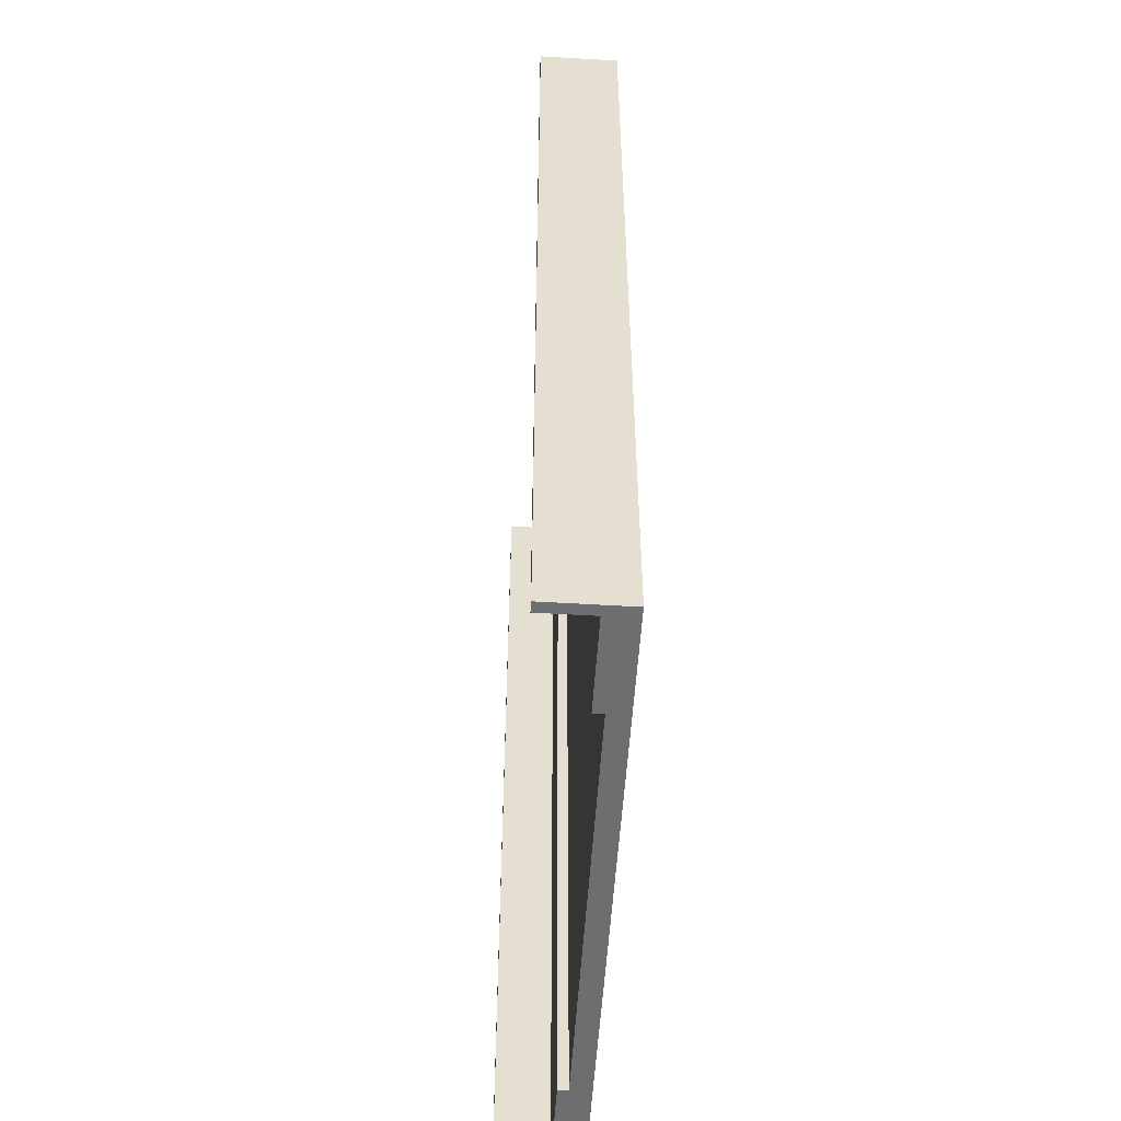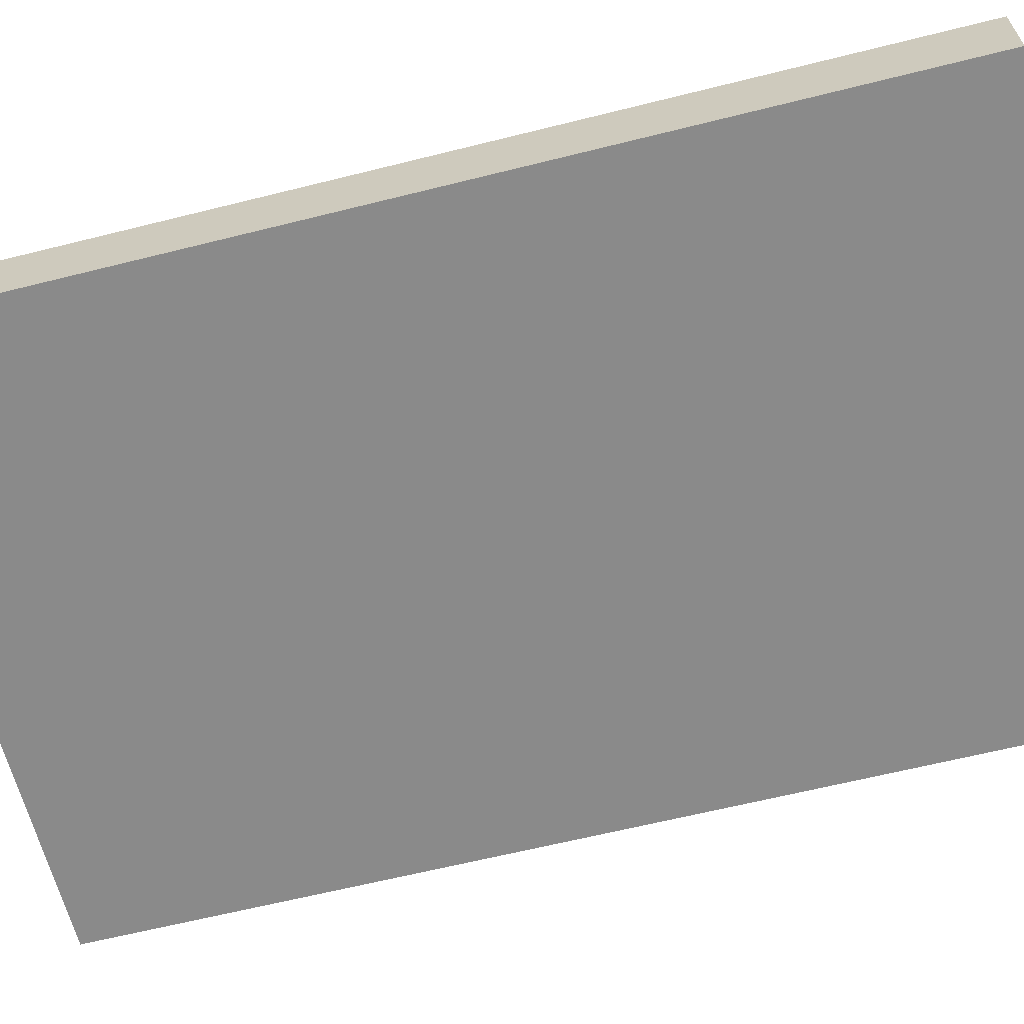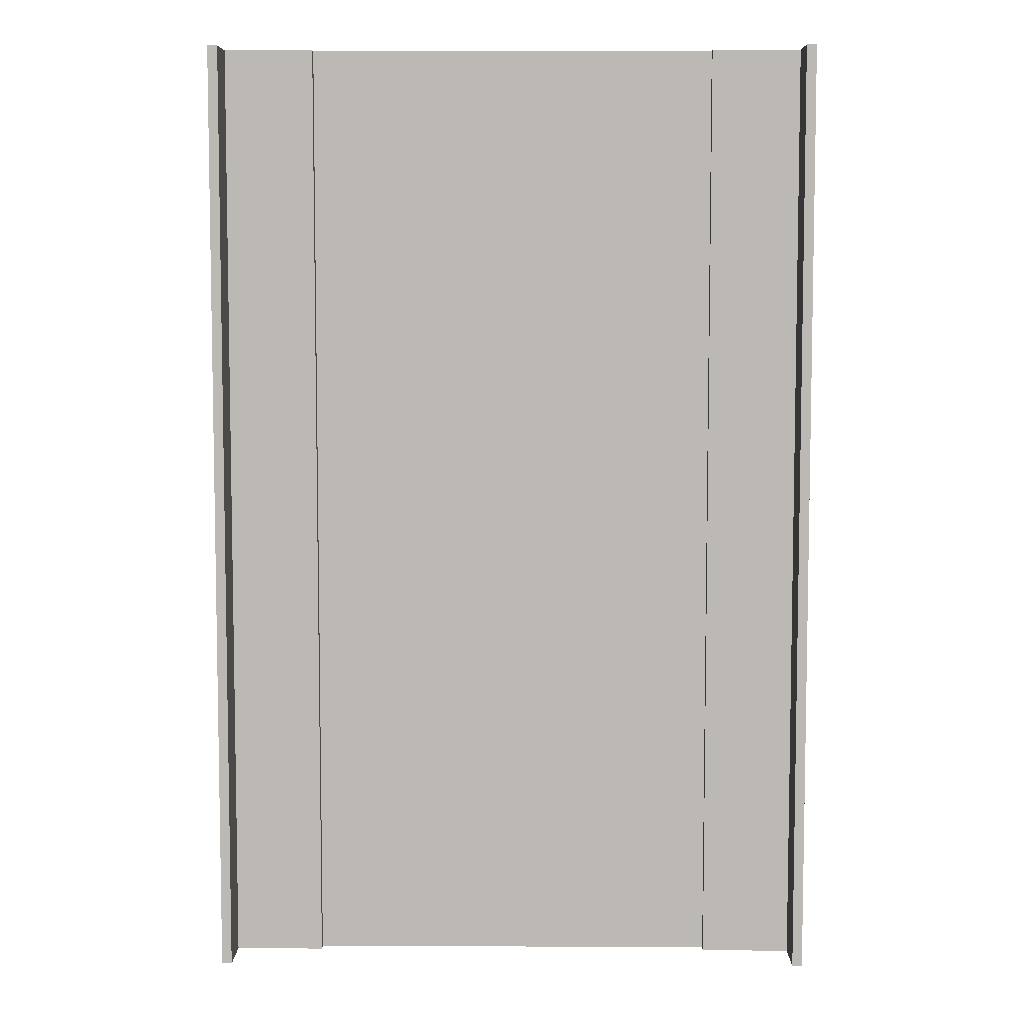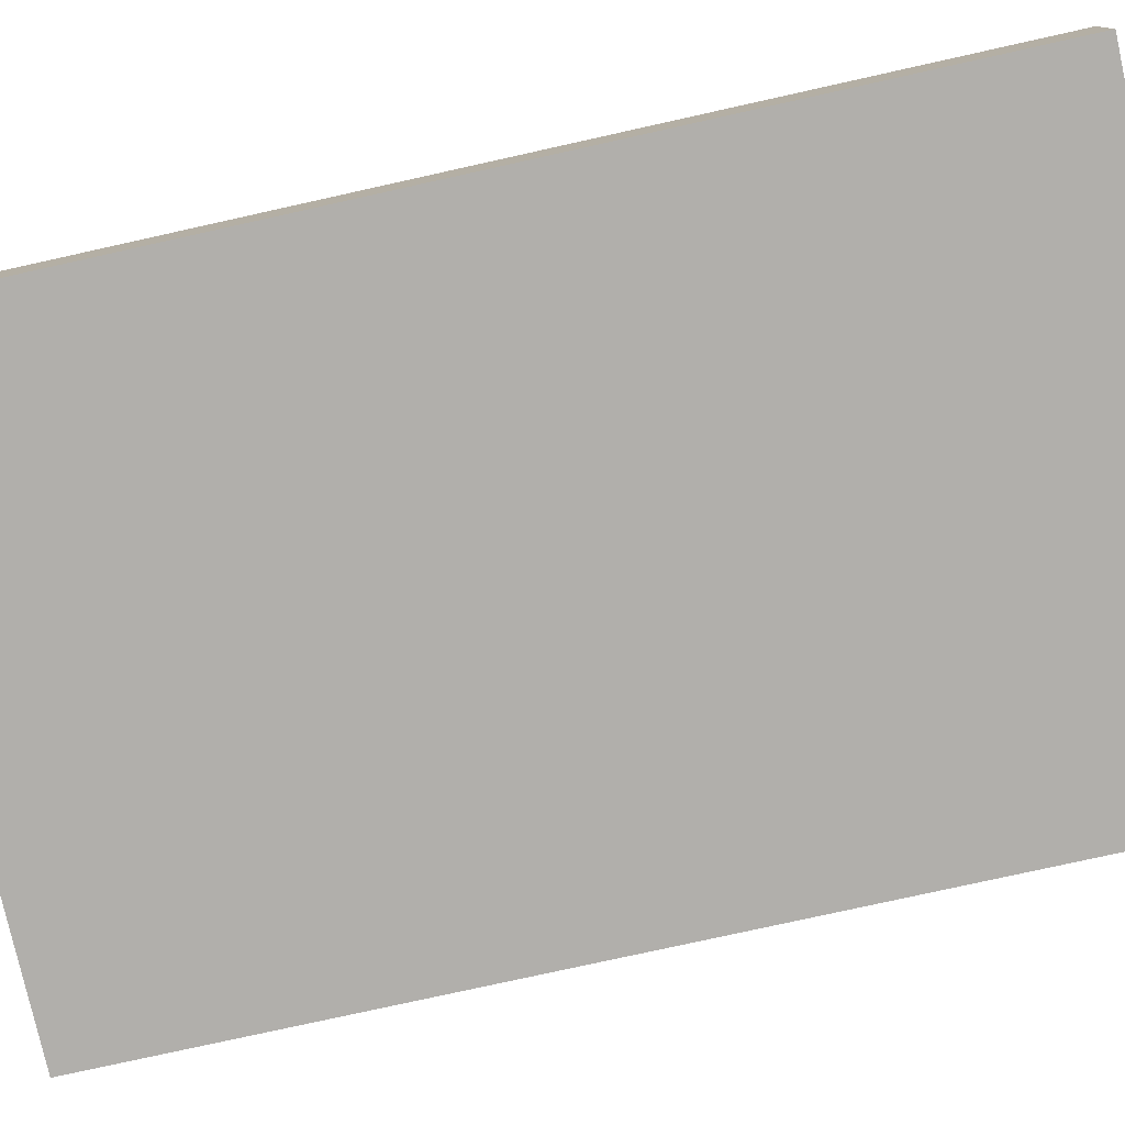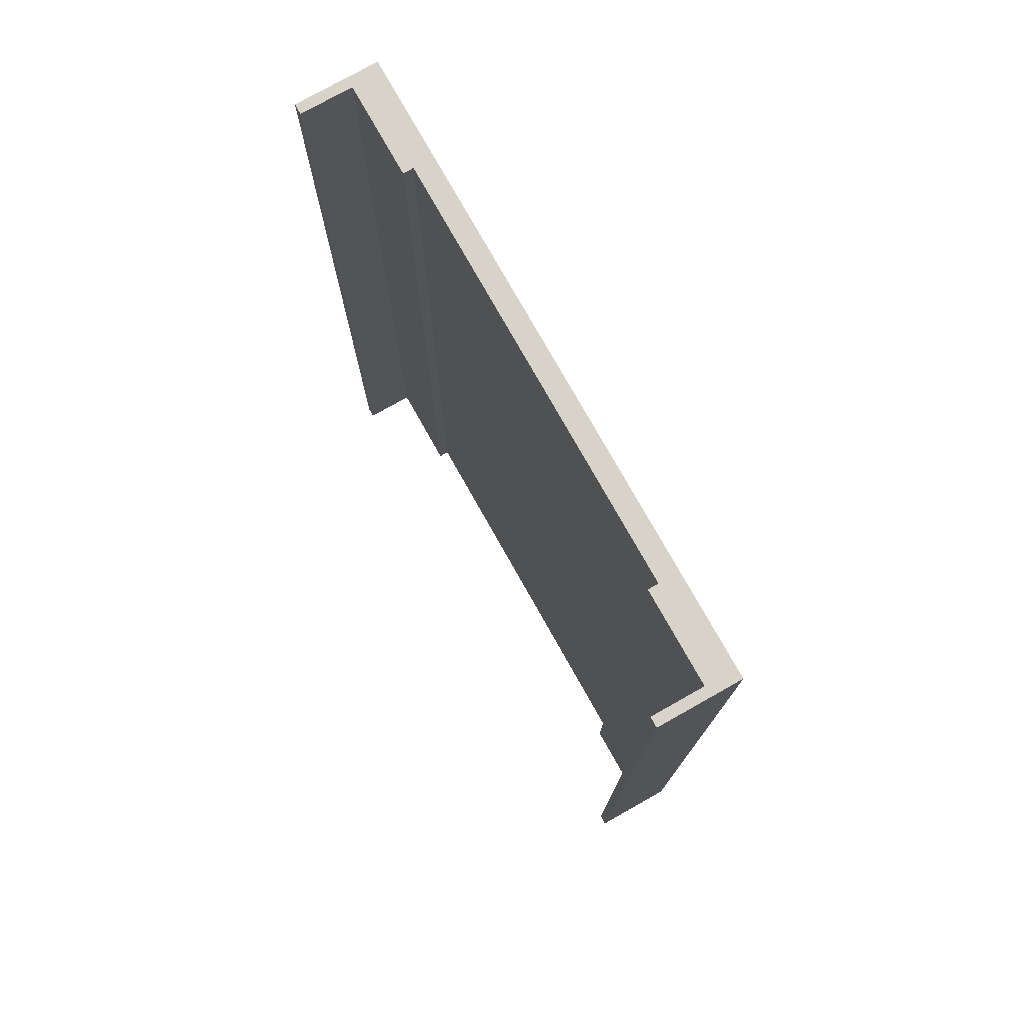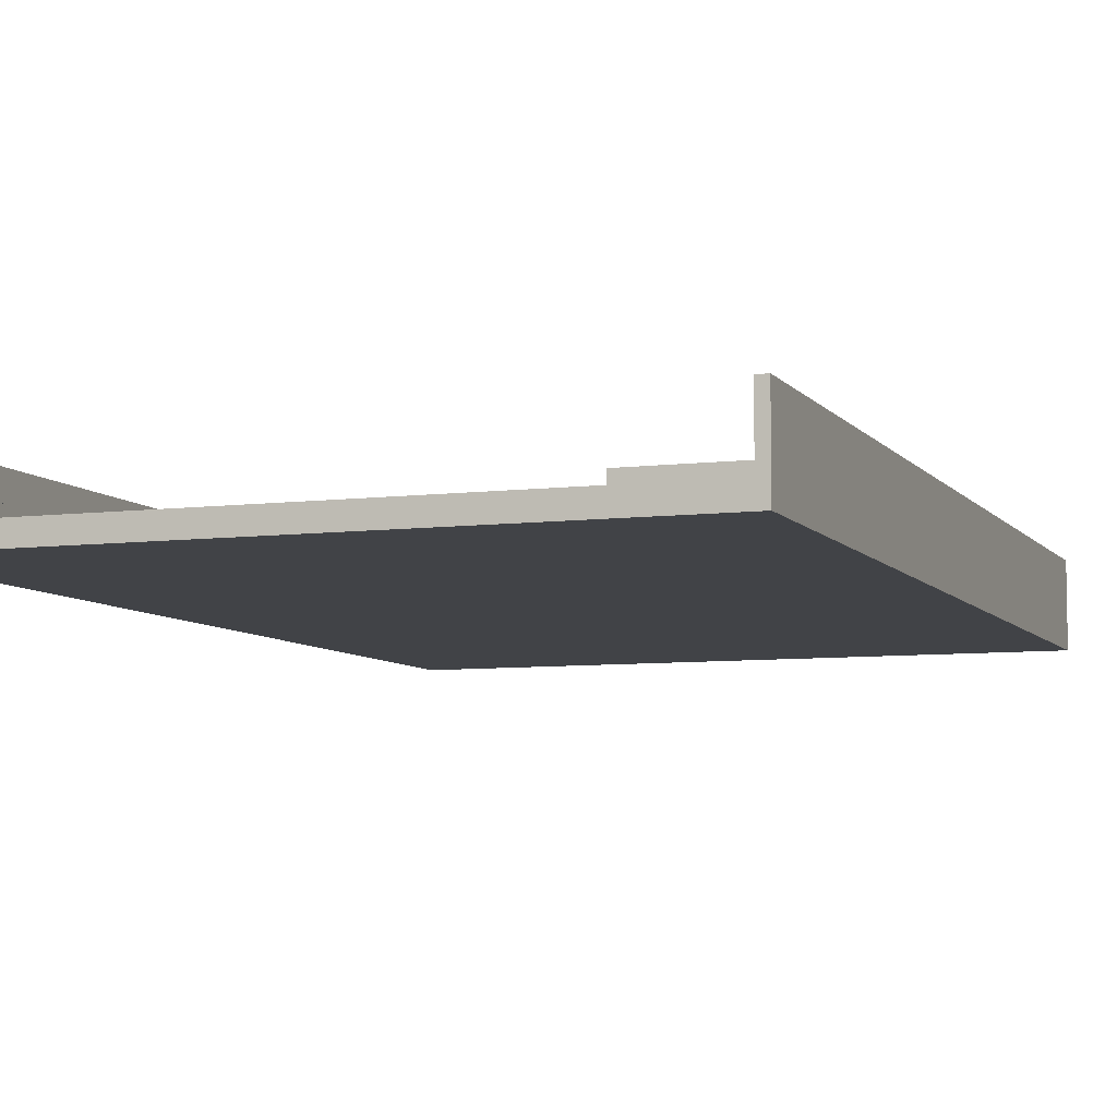
<metadata>
{"format":"obj","ext":"obj","renderer":"f3d","projection":"perspective","resolution":1024,"background":"white","views":[{"elev":-54.2,"azim":-93.6,"up":"+Z"},{"elev":-63.4,"azim":104.2,"up":"+Y"},{"elev":6.6,"azim":-179.2,"up":"+Z"},{"elev":-78.1,"azim":-77.5,"up":"+Y"},{"elev":77.0,"azim":-119.4,"up":"+Z"},{"elev":-7.0,"azim":20.2,"up":"+Y"}]}
</metadata>
<code>
g default
v 5.9 1.5 9.5
v 5.9 0.5 9.5
v 5.9 0.5 -9.5
v 5.9 1.5 -9.5
v 4.1 0.5 9.5
v 4.1 0.3 9.5
v 4.1 0.3 -9.5
v 4.1 0.5 -9.5
v -6.1 1.5 9.5
v -6.1 -0.1 9.5
v -6.1 -0.1 -9.5
v -6.1 1.5 -9.5
v 6.1 -0.1 -9.5
v 6.1 -0.1 9.5
v 6.1 1.5 9.5
v 6.1 1.5 -9.5
v -4.1 0.3 -9.5
v -4.1 0.3 9.5
v -4.1 0.5 9.5
v -4.1 0.5 -9.5
v -5.9 0.5 -9.5
v -5.9 0.5 9.5
v -5.9 1.5 9.5
v -5.9 1.5 -9.5
v -6.1 -0.1 -9.5
v -6.1 -0.1 9.5
v 6.1 -0.1 9.5
v 6.1 -0.1 -9.5
v 6.1 1.5 9.5
v 5.9 1.5 9.5
v 5.9 1.5 -9.5
v 6.1 1.5 -9.5
v -5.9 1.5 9.5
v -6.1 1.5 9.5
v -6.1 1.5 -9.5
v -5.9 1.5 -9.5
v 5.9 0.5 9.5
v 4.1 0.5 9.5
v 4.1 0.5 -9.5
v 5.9 0.5 -9.5
v -4.1 0.5 9.5
v -5.9 0.5 9.5
v -5.9 0.5 -9.5
v -4.1 0.5 -9.5
v 4.1 0.3 9.5
v -4.1 0.3 9.5
v -4.1 0.3 -9.5
v 4.1 0.3 9.5
v -4.1 0.3 -9.5
v 4.1 0.3 -9.5
v 6.1 -0.1 9.5
v -6.1 -0.1 9.5
v 4.1 0.3 9.5
v 4.1 0.3 9.5
v -6.1 -0.1 9.5
v -4.1 0.3 9.5
v 6.1 -0.1 9.5
v 4.1 0.3 9.5
v 5.9 0.5 9.5
v -4.1 0.3 9.5
v -6.1 -0.1 9.5
v -5.9 0.5 9.5
v 5.9 0.5 9.5
v 4.1 0.3 9.5
v 4.1 0.5 9.5
v 6.1 -0.1 9.5
v 5.9 0.5 9.5
v 6.1 1.5 9.5
v 5.9 0.5 9.5
v 5.9 1.5 9.5
v -5.9 0.5 9.5
v -6.1 -0.1 9.5
v -6.1 1.5 9.5
v -5.9 0.5 9.5
v -5.9 1.5 9.5
v -4.1 0.3 9.5
v -5.9 0.5 9.5
v -4.1 0.5 9.5
v 4.1 0.3 -9.5
v -6.1 -0.1 -9.5
v 6.1 -0.1 -9.5
v -4.1 0.3 -9.5
v -6.1 -0.1 -9.5
v 4.1 0.3 -9.5
v 5.9 0.5 -9.5
v 4.1 0.3 -9.5
v 6.1 -0.1 -9.5
v -5.9 0.5 -9.5
v -6.1 -0.1 -9.5
v -4.1 0.3 -9.5
v 4.1 0.5 -9.5
v 4.1 0.3 -9.5
v 5.9 0.5 -9.5
v 6.1 1.5 -9.5
v 5.9 0.5 -9.5
v 6.1 -0.1 -9.5
v 5.9 1.5 -9.5
v 5.9 0.5 -9.5
v -6.1 1.5 -9.5
v -6.1 -0.1 -9.5
v -5.9 0.5 -9.5
v -5.9 1.5 -9.5
v -5.9 0.5 -9.5
v -4.1 0.5 -9.5
v -5.9 0.5 -9.5
v -4.1 0.3 -9.5
f 3 2 1
f 4 3 1
f 7 6 5
f 8 7 5
f 11 10 9
f 12 11 9
f 15 14 13
f 15 13 16
f 19 18 17
f 19 17 20
f 23 22 21
f 23 21 24
f 27 26 25
f 27 25 28
f 31 30 29
f 32 31 29
f 35 34 33
f 36 35 33
f 39 38 37
f 40 39 37
f 43 42 41
f 44 43 41
f 47 46 45
f 50 49 48
f 53 52 51
f 56 55 54
f 59 58 57
f 62 61 60
f 65 64 63
f 68 67 66
f 70 69 68
f 73 72 71
f 75 73 74
f 78 77 76
f 81 80 79
f 84 83 82
f 87 86 85
f 90 89 88
f 93 92 91
f 96 95 94
f 94 98 97
f 101 100 99
f 103 99 102
f 106 105 104

</code>
